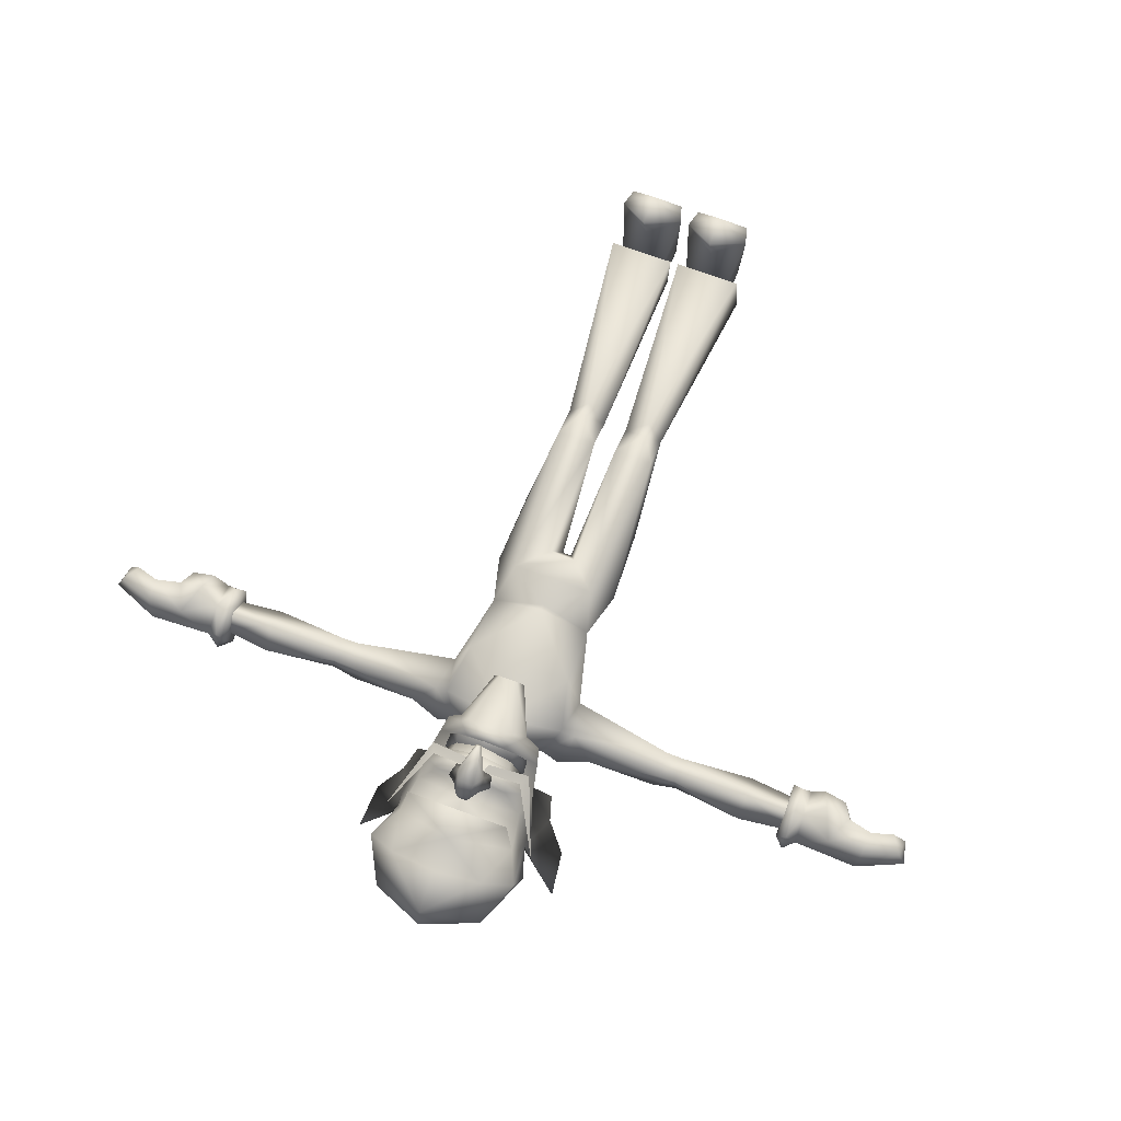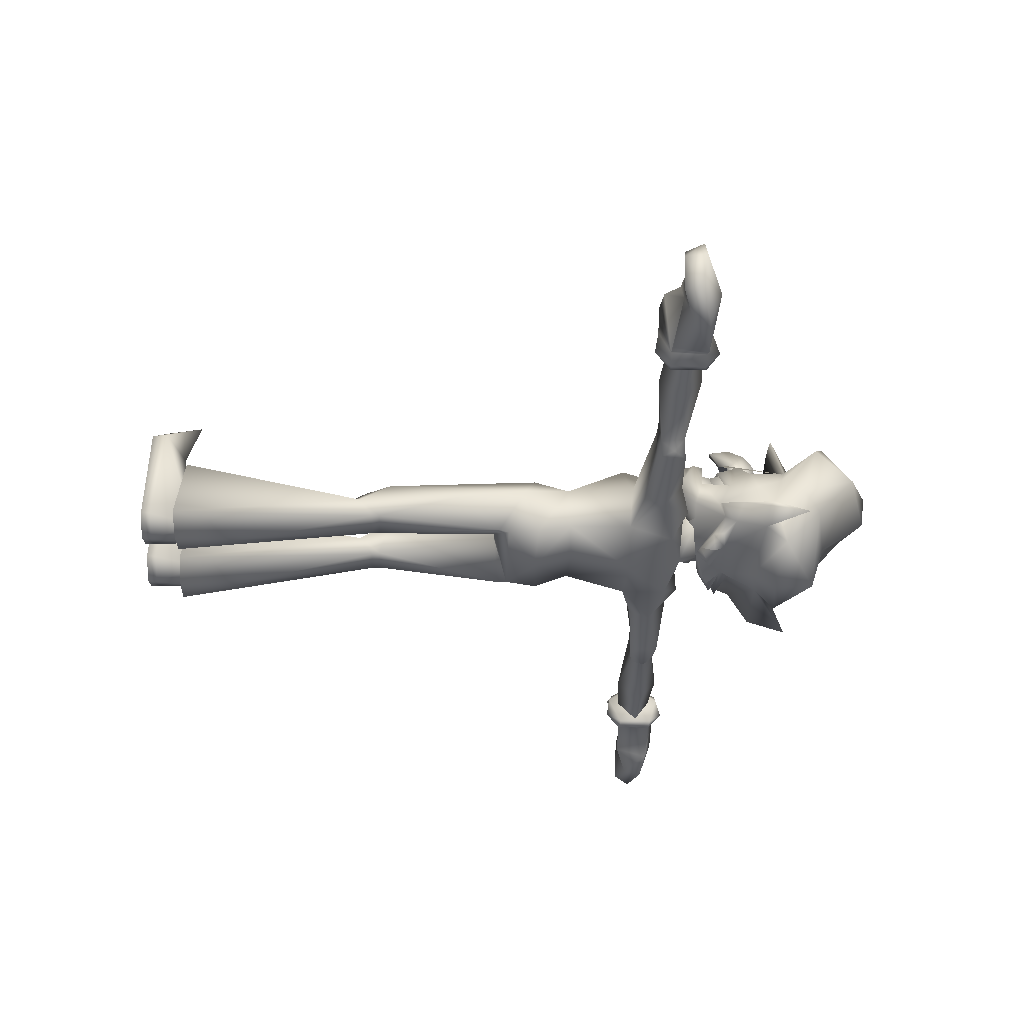
<metadata>
{"format":"obj","ext":"obj","renderer":"f3d","projection":"perspective","resolution":1024,"background":"white","views":[{"elev":72.6,"azim":-160.0,"up":"+Z"},{"elev":-41.3,"azim":87.6,"up":"+Z"}]}
</metadata>
<code>
v 0.04258 1.28 0.1343
v 0 1.277 0.1824
v -0.04258 1.28 0.1343
v -0.04458 1.279 0.1353
v 0 1.277 0.1825
v 0.04458 1.279 0.1353
v -0.1123 1.391 -0.04455
v -0.1343 1.41 0.01301
v -0.1186 1.431 -0.09305
v -0.156 1.475 0.02727
v -0.1521 1.513 0.1536
v -0.1316 1.43 0.07802
v -0.1206 1.441 0.1105
v -0.09306 1.539 0.2116
v -0.1104 1.599 0.1011
v 0 1.632 0.1934
v 0 1.647 0.1428
v 0.1104 1.599 0.1011
v 0 1.635 0.06513
v 0 1.535 -0.01464
v 0.1204 1.512 -0.003579
v 0 1.501 -0.1213
v 0.1186 1.431 -0.09305
v 0.156 1.475 0.02727
v 0.1521 1.513 0.1536
v 0.09306 1.539 0.2116
v 0 1.478 0.2104
v 0 1.55 0.2281
v 0.1206 1.441 0.1105
v 0.1316 1.43 0.07802
v 0.1343 1.41 0.01301
v 0.1123 1.391 -0.04455
v -0.1204 1.512 -0.003579
v -0.06415 1.283 0.07207
v -0.08463 1.283 0.07355
v -0.05814 1.279 0.1449
v -0.06679 1.319 0.1532
v 0 1.317 0.1928
v 0.06679 1.319 0.1532
v 0.05814 1.279 0.1449
v 0.08463 1.283 0.07355
v 0.06415 1.283 0.07207
v -0.05838 1.279 0.1457
v -0.08886 1.282 0.06837
v -0.06513 1.282 0.06744
v -0.2157 1.469 -0.08628
v -0.2066 1.384 -0.06452
v -0.1629 1.335 -0.01813
v -0.1063 1.29 0.02396
v -0.149 1.288 -0.009142
v 0.03879 1.267 0.1947
v 0.1061 1.253 0.08504
v -0.03879 1.267 0.1947
v -0.1061 1.253 0.08504
v -0.118 1.314 0.07104
v 0.118 1.314 0.07104
v 0.06176 1.298 0.1608
v -0.06176 1.298 0.1608
v 0 1.296 0.1937
v 0 1.367 -0.09222
v 0 1.418 -0.1258
v 0.104 1.421 0.2248
v 0 1.43 0.2781
v 0 1.478 0.1105
v -0.104 1.421 0.2248
v 0.2157 1.469 -0.08628
v 0.2066 1.384 -0.06452
v 0.1629 1.335 -0.01813
v 0.1063 1.29 0.02396
v 0.149 1.288 -0.009142
v 0.02215 1.344 0.1766
v 0 1.326 0.1994
v 0.07158 1.346 0.1685
v -0.07158 1.346 0.1685
v -0.02215 1.344 0.1766
v 0.1094 1.367 0.1159
v 0.1379 1.376 0.05366
v 0.09975 1.236 0.03191
v 0.08251 1.305 0.00782
v 0.05441 1.24 0.02679
v 0.05785 1.205 0.1002
v 0 1.224 0.05587
v -0.05785 1.205 0.1002
v -0.05441 1.24 0.02679
v -0.09975 1.236 0.03191
v -0.08251 1.305 0.00782
v -0.1379 1.376 0.05366
v -0.1094 1.367 0.1159
v 0.09631 1.326 -0.01644
v -0.09631 1.326 -0.01644
v -0.1597 1.438 0.06981
v -0.1035 1.293 0.1419
v -0.09249 1.317 0.1541
v -0.01909 1.327 0.1963
v -0.02374 1.309 0.1931
v 0.02374 1.309 0.1931
v 0.1035 1.293 0.1419
v 0.01909 1.327 0.1963
v 0.09249 1.317 0.1541
v 0.1597 1.438 0.06981
v 0.09716 1.323 0.07212
v 0.0691 1.324 0.07087
v 0.04663 1.32 0.1393
v -0.04663 1.32 0.1393
v -0.0691 1.324 0.07087
v -0.09716 1.323 0.07212
v 0.06513 1.282 0.06744
v 0.08886 1.282 0.06837
v 0.05838 1.279 0.1457
v 0.0309 1.341 0.1717
v 0.006439 1.369 0.1821
v 0.04342 1.354 0.1957
v 0.02739 1.369 0.2076
v 0 1.397 0.1698
v 0.01321 1.392 0.2243
v -0.01321 1.392 0.2243
v -0.02739 1.369 0.2076
v -0.006439 1.369 0.1821
v -0.04342 1.354 0.1957
v -0.0309 1.341 0.1717
v -0.0377 1.328 0.1917
v 0 1.324 0.2142
v 0.0377 1.328 0.1917
v 0.02812 1.344 0.2233
v 0.01619 1.371 0.256
v -0.01619 1.371 0.256
v -0.02812 1.344 0.2233
v -0.005466 1.294 0.2732
v -0.01358 1.335 0.2741
v 0.01358 1.335 0.2741
v 0.005466 1.294 0.2732
v 0 1.298 0.2793
v 0 1.213 -0.02008
v 0 1.186 0.0353
v 0 1.242 -0.03179
v 0 1.25 0.2071
v -0.06099 1.242 0.1817
v -0.09846 1.224 0.1008
v -0.07032 1.218 0.1308
v -0.04712 1.233 0.1861
v 0.04712 1.233 0.1861
v 0.06099 1.242 0.1817
v 0.09846 1.224 0.1008
v 0.07032 1.218 0.1308
v 0.01874 1.133 0.204
v 0.03176 1.125 0.1687
v -0.03176 1.125 0.1687
v -0.01874 1.133 0.204
v 0.04419 1.302 -0.05015
v 0.1073 1.294 -0.06446
v 0.07901 1.275 -0.04223
v 0.07146 1.276 -0.08397
v 0.04329 1.249 -0.05299
v 0.03178 1.266 -0.09554
v -0.04419 1.302 -0.05015
v -0.1073 1.294 -0.06446
v -0.07901 1.275 -0.04223
v -0.07146 1.276 -0.08397
v -0.04329 1.249 -0.05299
v -0.03178 1.266 -0.09554
v -0.06478 1.245 0.1494
v -0.09027 1.237 0.06326
v -0.06622 1.236 0.06221
v -0.04532 1.244 0.1347
v 0.04532 1.244 0.1347
v 0.06622 1.236 0.06221
v 0.09027 1.237 0.06326
v 0.06478 1.245 0.1494
v 0 1.25 0.1904
v 0 1.472 0.1939
v 0 1.394 0.2056
v 0.1997 1.151 -0.06516
v 0.1355 1.211 -0.03046
v 0.1973 1.193 -0.01039
v 0 0.9426 0.09212
v 0.1067 1.073 0.1127
v -0.1067 1.073 0.1127
v 0 1.182 0.05063
v -0.09777 1.205 -0.009563
v -0.1264 1.166 0.06101
v -0.05953 1.206 0.01497
v -0.1393 1.088 0.0255
v 0.3439 1.177 0.01368
v 0.3444 1.124 0.01491
v 0.3789 1.176 0.01475
v 0.3792 1.124 0.01453
v 0.3354 1.12 -0.056
v 0.1985 1.108 -0.04828
v 0.1393 1.088 0.0255
v 0.1143 1.083 -0.05772
v 0.3353 1.184 -0.05191
v 0 1.089 -0.08625
v 0.09294 1.176 -0.07362
v -0.09294 1.176 -0.07362
v -0.1143 1.083 -0.05772
v 0.09777 1.205 -0.009563
v 0 1.203 -0.0601
v 0.05953 1.206 0.01497
v -0.0435 1.208 0.05612
v -0.06263 1.233 -0.01069
v 0 1.242 -0.04348
v 0.06263 1.233 -0.01069
v 0.0435 1.208 0.05612
v 0.1264 1.166 0.06101
v -0.3439 1.177 0.01368
v -0.1973 1.193 -0.01039
v -0.3353 1.184 -0.05191
v -0.1997 1.151 -0.06516
v -0.1355 1.211 -0.03046
v -0.1985 1.108 -0.04828
v -0.3444 1.124 0.01491
v -0.3354 1.12 -0.056
v -0.3765 1.155 -0.06907
v -0.3863 1.176 -0.04419
v -0.3864 1.127 -0.05095
v -0.5287 1.2 -0.009729
v -0.6312 1.187 -0.01154
v -0.5291 1.157 0.03903
v -0.6312 1.158 0.03287
v -0.6312 1.118 -0.01348
v -0.5292 1.108 -0.01504
v -0.5289 1.158 -0.06153
v -0.6312 1.157 -0.05732
v -0.1538 1.164 0.04016
v 0.09666 0.8799 -0.06358
v 0.1047 0.9466 0.05121
v 0.1295 0.85 0.02668
v 0.0835 0.8729 0.09509
v -0.09666 0.8799 -0.06358
v -0.08759 0.9518 -0.03791
v 0 0.8743 -0.08357
v 0 0.9569 -0.05478
v -0.1047 0.9466 0.05121
v 0.08759 0.9518 -0.03791
v -0.0835 0.8729 0.09509
v -0.1295 0.85 0.02668
v -0.0274 0.8151 0.08463
v 0.0274 0.8151 0.08463
v -0.008867 0.7826 0.000306
v 0.008867 0.7826 0.000306
v 0.1538 1.164 0.04016
v 0.6312 1.118 -0.01348
v 0.5289 1.158 -0.06153
v 0.6312 1.157 -0.05732
v 0.6312 1.187 -0.01154
v 0.5287 1.2 -0.009729
v 0.3863 1.176 -0.04419
v 0.3765 1.155 -0.06907
v 0.3864 1.127 -0.05095
v 0.5292 1.108 -0.01504
v 0.5291 1.157 0.03903
v 0.6312 1.158 0.03287
v -0.02389 0.5438 0.05532
v -0.03444 0.5221 -0.02829
v -0.02427 0.4765 0.005826
v -0.3789 1.176 0.01475
v -0.3792 1.124 0.01453
v -0.105 0.5442 0.05161
v -0.1245 0.6994 0.008086
v -0.1055 0.4765 0.008669
v -0.09072 0.5224 -0.02497
v -0.008624 0.08933 0.06806
v -0.01496 0.07436 -0.07473
v -0.07959 0.07342 -0.0971
v -0.07162 0.2685 -0.07896
v -0.1499 0.07247 -0.08005
v -0.1437 0.08821 0.06494
v -0.06945 0.4536 0.0343
v -0.0744 0.4881 0.05352
v 0.08705 0.8136 -0.06099
v -0.08705 0.8136 -0.06099
v 0.02389 0.5438 0.05532
v 0.105 0.5442 0.05161
v 0.1245 0.6994 0.008086
v 0.09203 0.7929 -0.05774
v 0.03444 0.5221 -0.02829
v 0.02427 0.4765 0.005826
v 0.03656 0.5051 -0.03076
v 0.01496 0.07436 -0.07473
v 0.008624 0.08933 0.06806
v 0.07959 0.07342 -0.0971
v 0.1437 0.08821 0.06494
v 0.1499 0.07247 -0.08005
v 0.07162 0.2685 -0.07896
v 0.0908 0.5052 -0.02646
v 0.1055 0.4765 0.008669
v 0.06945 0.4536 0.0343
v 0.0744 0.4881 0.05352
v 0.09072 0.5224 -0.02497
v -0.09203 0.7929 -0.05774
v 0 0.9319 0.09276
v -0.0744 0.02852 0.2244
v -0.1295 0 0.162
v -0.01934 0 0.1619
v -0.1282 0 -0.06614
v -0.02035 0 -0.06614
v -0.07442 0 -0.09424
v 0.0744 0.02852 0.2244
v 0.01934 0 0.1619
v 0.1295 0 0.162
v 0.1282 0 -0.06614
v 0.02035 0 -0.06614
v 0.07442 0 -0.09424
v -0.03656 0.5051 -0.03076
v -0.0908 0.5052 -0.02646
v -0.1278 0.0206 -0.0682
v -0.07442 0.02061 -0.09748
v -0.02103 0.02061 -0.0682
v -0.008783 0.03326 0.1585
v -0.07442 0.1006 0.2406
v -0.1401 0.03324 0.1585
v -0.1081 0.1159 -0.08053
v -0.04073 0.1159 -0.076
v -0.07442 0.07271 0.1395
v 0.02103 0.02061 -0.0682
v 0.07442 0.02061 -0.09748
v 0.1278 0.0206 -0.0682
v 0.1401 0.03324 0.1585
v 0.07442 0.1006 0.2406
v 0.008783 0.03326 0.1585
v 0.04073 0.1159 -0.076
v 0.1081 0.1159 -0.08053
v 0.07442 0.07271 0.1395
v -0.6541 1.191 -0.05747
v -0.7024 1.117 -0.09
v -0.7079 1.187 -0.1077
v -0.7153 1.196 0.05707
v -0.6914 1.13 0.06581
v -0.6537 1.152 0.03496
v -0.6554 1.118 -0.0561
v -0.848 1.125 -0.07522
v -0.8641 1.157 -0.08673
v -0.7964 1.143 -0.09057
v -0.7905 1.181 -0.1063
v -0.7936 1.147 0.04903
v -0.7893 1.195 0.05606
v -0.8395 1.133 0.04224
v -0.8614 1.17 0.04455
v -0.6337 1.209 0.02357
v -0.6555 1.208 -0.001724
v -0.6337 1.223 -0.03368
v -0.6337 1.19 -0.07132
v -0.6337 1.121 -0.07077
v -0.6337 1.089 -0.03378
v -0.6549 1.095 0.000963
v -0.6337 1.102 0.02351
v -0.6337 1.156 0.0436
v -0.6155 1.152 0.0401
v -0.6155 1.093 -0.001807
v -0.6155 1.121 -0.06553
v -0.6155 1.194 -0.06421
v -0.6155 1.21 -0.00092
v -0.7871 1.21 -0.02074
v -0.8813 1.172 -0.009154
v -0.8681 1.128 -0.002411
v -0.8078 1.14 -0.003364
v -0.758 1.138 -0.002977
v -0.7265 1.103 0.0405
v -0.6821 1.096 0.04446
v -0.7424 1.134 0.04605
v 0.6541 1.192 -0.05816
v 0.7024 1.118 -0.09069
v 0.7079 1.188 -0.1084
v 0.7153 1.197 0.05638
v 0.6914 1.131 0.06512
v 0.6537 1.153 0.03428
v 0.6554 1.119 -0.05679
v 0.848 1.126 -0.0759
v 0.8641 1.158 -0.08742
v 0.7964 1.144 -0.09126
v 0.7905 1.182 -0.107
v 0.7936 1.148 0.04834
v 0.7893 1.196 0.05537
v 0.8395 1.134 0.04155
v 0.8614 1.171 0.04386
v 0.6337 1.21 0.02288
v 0.6555 1.209 -0.002412
v 0.6337 1.224 -0.03437
v 0.6337 1.191 -0.07201
v 0.6337 1.121 -0.07146
v 0.6337 1.09 -0.03447
v 0.6549 1.096 0.000275
v 0.6337 1.103 0.02282
v 0.6337 1.157 0.04292
v 0.6155 1.153 0.03941
v 0.6155 1.094 -0.002495
v 0.6155 1.122 -0.06622
v 0.6155 1.195 -0.0649
v 0.6155 1.211 -0.001607
v 0.7871 1.211 -0.02143
v 0.8813 1.173 -0.009842
v 0.8681 1.129 -0.003098
v 0.8078 1.141 -0.004052
v 0.758 1.139 -0.003665
v 0.7265 1.104 0.03981
v 0.6821 1.097 0.04378
v 0.7424 1.135 0.04536
f 1 2 3
f 4 5 6
f 7 8 9
f 9 8 10
f 10 8 11
f 8 12 11
f 12 13 11
f 13 14 11
f 11 14 15
f 14 16 15
f 15 16 17
f 16 18 17
f 17 18 19
f 19 18 20
f 18 21 20
f 20 21 22
f 22 21 23
f 23 21 24
f 21 18 24
f 24 18 25
f 25 18 26
f 18 16 26
f 13 27 14
f 27 28 14
f 14 28 16
f 16 28 26
f 28 27 26
f 27 29 26
f 26 29 25
f 29 30 25
f 30 31 25
f 25 31 24
f 24 31 23
f 31 32 23
f 11 15 10
f 15 33 10
f 10 33 9
f 9 33 22
f 22 33 20
f 33 15 20
f 20 15 19
f 15 17 19
f 34 3 35
f 35 3 36
f 3 2 36
f 36 2 37
f 37 2 38
f 38 2 39
f 39 2 40
f 2 1 40
f 40 1 41
f 1 42 41
f 5 4 43
f 43 4 44
f 4 45 44
f 46 47 8
f 47 48 8
f 8 48 49
f 48 50 49
f 51 52 53
f 53 52 54
f 54 52 55
f 52 56 55
f 56 57 55
f 55 57 58
f 57 59 58
f 7 9 60
f 60 9 61
f 9 22 61
f 22 23 61
f 61 23 60
f 23 32 60
f 62 63 29
f 29 63 64
f 64 63 13
f 63 65 13
f 66 31 67
f 67 31 68
f 31 69 68
f 68 69 70
f 71 72 73
f 73 72 57
f 57 72 59
f 59 72 58
f 58 72 74
f 72 75 74
f 57 56 73
f 73 56 76
f 56 77 76
f 76 77 30
f 30 77 31
f 31 77 69
f 77 56 69
f 56 52 69
f 52 78 69
f 69 78 79
f 79 78 80
f 78 81 80
f 80 81 82
f 81 83 82
f 82 83 84
f 83 85 84
f 84 85 86
f 86 85 49
f 85 54 49
f 54 55 49
f 55 87 49
f 49 87 8
f 8 87 12
f 12 87 88
f 87 55 88
f 88 55 74
f 55 58 74
f 31 66 32
f 66 67 32
f 67 68 32
f 32 68 89
f 68 70 89
f 89 70 79
f 70 69 79
f 29 27 62
f 62 27 63
f 63 27 65
f 27 13 65
f 8 7 46
f 46 7 47
f 47 7 48
f 7 90 48
f 48 90 50
f 90 86 50
f 50 86 49
f 91 92 93
f 93 92 94
f 92 95 94
f 96 97 98
f 98 97 99
f 97 100 99
f 40 41 39
f 39 41 101
f 101 41 102
f 41 42 102
f 102 42 103
f 42 1 103
f 103 1 104
f 1 3 104
f 3 34 104
f 104 34 105
f 105 34 106
f 34 35 106
f 106 35 37
f 35 36 37
f 107 6 108
f 108 6 109
f 6 5 109
f 110 111 112
f 112 111 113
f 111 114 113
f 113 114 115
f 115 114 116
f 116 114 117
f 114 118 117
f 117 118 119
f 118 120 119
f 119 120 121
f 121 120 122
f 120 110 122
f 122 110 123
f 110 112 123
f 123 112 124
f 112 113 124
f 124 113 125
f 113 115 125
f 125 115 126
f 115 116 126
f 116 117 126
f 126 117 127
f 117 119 127
f 119 121 127
f 121 122 127
f 122 128 127
f 128 129 127
f 127 129 126
f 126 129 125
f 129 130 125
f 125 130 124
f 130 131 124
f 131 122 124
f 124 122 123
f 122 131 128
f 131 132 128
f 128 132 129
f 129 132 130
f 132 131 130
f 133 134 84
f 84 134 82
f 82 134 80
f 134 133 80
f 80 133 79
f 79 133 135
f 135 133 86
f 133 84 86
f 51 53 136
f 136 53 137
f 53 54 137
f 137 54 138
f 54 85 138
f 85 83 138
f 83 139 138
f 138 139 137
f 139 140 137
f 137 140 136
f 140 141 136
f 141 142 136
f 136 142 51
f 51 142 52
f 142 143 52
f 52 143 78
f 78 143 81
f 81 143 144
f 143 142 144
f 144 142 141
f 140 145 141
f 141 145 144
f 145 146 144
f 144 146 81
f 81 146 83
f 146 147 83
f 83 147 139
f 147 148 139
f 139 148 140
f 140 148 145
f 148 147 145
f 145 147 146
f 60 32 149
f 32 89 149
f 149 89 150
f 89 79 150
f 79 151 150
f 150 151 149
f 151 152 149
f 149 152 153
f 152 151 153
f 151 79 153
f 79 135 153
f 135 154 153
f 153 154 149
f 154 135 149
f 135 155 149
f 149 155 60
f 60 155 7
f 7 155 90
f 155 156 90
f 90 156 86
f 86 156 157
f 156 155 157
f 157 155 158
f 155 159 158
f 158 159 157
f 157 159 86
f 86 159 135
f 159 160 135
f 135 160 155
f 160 159 155
f 5 43 161
f 43 44 161
f 161 44 162
f 162 44 163
f 44 45 163
f 163 45 164
f 45 4 164
f 164 4 165
f 4 6 165
f 6 107 165
f 165 107 166
f 166 107 167
f 107 108 167
f 167 108 168
f 108 109 168
f 109 5 168
f 168 5 169
f 5 161 169
f 172 173 174
f 175 176 177
f 177 176 178
f 179 180 181
f 181 180 178
f 178 180 177
f 180 182 177
f 183 184 185
f 185 184 186
f 186 184 187
f 187 184 188
f 184 189 188
f 189 190 188
f 190 172 188
f 188 172 187
f 187 172 191
f 172 174 191
f 174 183 191
f 191 183 185
f 190 192 193
f 193 192 194
f 192 195 194
f 190 193 172
f 172 193 173
f 193 196 173
f 181 197 179
f 179 197 194
f 194 197 193
f 193 197 196
f 197 198 196
f 178 199 181
f 199 200 181
f 181 200 197
f 200 201 197
f 201 202 197
f 197 202 198
f 202 203 198
f 198 203 178
f 178 203 199
f 203 202 199
f 199 202 200
f 202 201 200
f 189 204 176
f 176 204 178
f 178 204 198
f 204 196 198
f 205 206 207
f 207 206 208
f 206 209 208
f 208 209 194
f 209 179 194
f 194 195 208
f 208 195 210
f 195 182 210
f 182 211 210
f 211 212 210
f 210 212 208
f 208 212 207
f 212 213 207
f 207 213 214
f 214 213 215
f 213 212 215
f 216 217 218
f 217 219 218
f 219 220 218
f 218 220 221
f 220 222 221
f 221 222 215
f 215 222 214
f 214 222 216
f 216 222 217
f 217 222 223
f 222 220 223
f 179 224 180
f 180 224 182
f 182 224 211
f 211 224 205
f 205 224 206
f 206 224 209
f 224 179 209
f 225 226 227
f 227 226 228
f 229 230 231
f 231 230 232
f 232 230 192
f 230 195 192
f 230 233 195
f 195 233 182
f 182 233 177
f 233 175 177
f 190 234 192
f 192 234 232
f 234 231 232
f 175 226 176
f 176 226 189
f 189 226 190
f 190 226 234
f 226 225 234
f 234 225 231
f 235 233 236
f 236 233 229
f 233 230 229
f 235 237 228
f 228 237 238
f 237 239 238
f 238 239 240
f 189 241 204
f 204 241 196
f 196 241 173
f 173 241 174
f 174 241 183
f 183 241 184
f 241 189 184
f 242 243 244
f 244 243 245
f 245 243 246
f 243 247 246
f 246 247 185
f 185 247 191
f 247 248 191
f 191 248 187
f 187 248 249
f 248 247 249
f 247 243 249
f 249 243 250
f 243 242 250
f 250 242 251
f 242 252 251
f 252 245 251
f 245 246 251
f 246 185 251
f 185 186 251
f 251 186 250
f 250 186 249
f 186 187 249
f 239 253 254
f 254 253 255
f 216 256 214
f 214 256 207
f 256 205 207
f 216 218 256
f 218 257 256
f 256 257 205
f 205 257 211
f 211 257 212
f 212 257 215
f 215 257 221
f 257 218 221
f 239 237 253
f 237 235 253
f 253 235 258
f 235 236 258
f 236 259 258
f 258 259 260
f 259 261 260
f 255 262 263
f 262 264 263
f 263 264 265
f 265 264 266
f 266 264 267
f 264 262 267
f 266 267 260
f 260 267 268
f 267 262 268
f 262 255 268
f 268 255 269
f 255 253 269
f 253 258 269
f 258 260 269
f 269 260 268
f 225 227 270
f 236 229 271
f 271 229 231
f 225 270 231
f 231 270 271
f 270 240 271
f 271 240 239
f 240 272 238
f 238 272 228
f 272 273 228
f 228 273 227
f 273 274 227
f 274 275 227
f 227 275 270
f 270 275 240
f 275 276 240
f 240 276 272
f 272 276 277
f 276 278 277
f 278 279 277
f 277 279 280
f 279 281 280
f 280 281 282
f 282 281 283
f 283 281 284
f 281 279 284
f 279 278 284
f 278 285 284
f 284 285 283
f 285 286 283
f 283 286 282
f 286 287 282
f 282 287 280
f 280 287 277
f 287 288 277
f 277 288 272
f 272 288 273
f 273 288 286
f 288 287 286
f 273 286 274
f 286 289 274
f 274 289 275
f 275 289 276
f 276 289 278
f 278 289 285
f 289 286 285
f 236 290 259
f 259 290 261
f 261 290 254
f 290 239 254
f 226 291 228
f 228 291 235
f 291 233 235
f 292 293 294
f 293 295 294
f 294 295 296
f 295 297 296
f 298 299 300
f 300 299 301
f 299 302 301
f 301 302 303
f 255 304 254
f 254 304 261
f 304 305 261
f 261 305 260
f 295 306 297
f 306 307 297
f 297 307 296
f 307 308 296
f 308 309 296
f 296 309 294
f 294 309 292
f 309 310 292
f 310 311 292
f 292 311 293
f 293 311 295
f 295 311 306
f 311 312 306
f 306 312 307
f 312 313 307
f 307 313 308
f 308 313 309
f 313 314 309
f 309 314 310
f 310 314 311
f 311 314 312
f 314 313 312
f 302 315 303
f 315 316 303
f 303 316 301
f 316 317 301
f 317 318 301
f 301 318 300
f 300 318 298
f 318 319 298
f 319 320 298
f 298 320 299
f 299 320 302
f 302 320 315
f 320 321 315
f 315 321 316
f 321 322 316
f 316 322 317
f 317 322 318
f 322 323 318
f 318 323 319
f 319 323 320
f 320 323 321
f 323 322 321
f 226 175 291
f 291 175 233
f 236 271 290
f 290 271 239
f 260 305 266
f 266 305 265
f 305 304 265
f 265 304 263
f 304 255 263
f 324 325 326
f 327 328 329
f 324 330 325
f 331 332 333
f 333 332 334
f 325 333 326
f 326 333 334
f 335 336 337
f 337 336 338
f 329 339 340
f 339 341 340
f 340 341 324
f 341 342 324
f 342 343 324
f 324 343 330
f 343 344 330
f 330 344 345
f 344 346 345
f 345 346 329
f 346 347 329
f 329 347 339
f 339 347 348
f 347 346 348
f 348 346 349
f 346 344 349
f 349 344 350
f 344 343 350
f 350 343 351
f 343 342 351
f 342 341 351
f 351 341 352
f 341 339 352
f 339 348 352
f 348 349 352
f 352 349 351
f 349 350 351
f 334 332 353
f 353 332 354
f 354 332 355
f 332 331 355
f 355 331 356
f 331 333 356
f 356 333 357
f 333 325 357
f 325 330 357
f 357 330 358
f 358 330 359
f 330 345 359
f 329 328 345
f 345 328 359
f 328 358 359
f 358 328 360
f 328 327 360
f 360 327 335
f 327 336 335
f 358 360 357
f 357 360 356
f 360 335 356
f 335 337 356
f 356 337 355
f 337 338 355
f 355 338 354
f 354 338 353
f 338 336 353
f 336 327 353
f 353 327 340
f 327 329 340
f 324 326 340
f 340 326 353
f 326 334 353
f 363 362 361
f 366 365 364
f 362 367 361
f 370 369 368
f 371 369 370
f 363 370 362
f 371 370 363
f 374 373 372
f 375 373 374
f 377 376 366
f 377 378 376
f 361 378 377
f 361 379 378
f 361 380 379
f 367 380 361
f 367 381 380
f 382 381 367
f 382 383 381
f 366 383 382
f 366 384 383
f 376 384 366
f 385 384 376
f 385 383 384
f 386 383 385
f 386 381 383
f 387 381 386
f 387 380 381
f 388 380 387
f 388 379 380
f 388 378 379
f 389 378 388
f 389 376 378
f 389 385 376
f 389 386 385
f 388 386 389
f 388 387 386
f 390 369 371
f 391 369 390
f 392 369 391
f 392 368 369
f 393 368 392
f 393 370 368
f 394 370 393
f 394 362 370
f 394 367 362
f 395 367 394
f 396 367 395
f 396 382 367
f 382 365 366
f 396 365 382
f 396 395 365
f 397 365 395
f 397 364 365
f 372 364 397
f 372 373 364
f 394 397 395
f 393 397 394
f 393 372 397
f 393 374 372
f 392 374 393
f 392 375 374
f 391 375 392
f 390 375 391
f 390 373 375
f 390 364 373
f 377 364 390
f 377 366 364
f 377 363 361
f 390 363 377
f 390 371 363
f 29 170 171
f 171 170 13
f 12 88 13
f 13 88 171
f 171 88 75
f 88 74 75
f 73 76 71
f 71 76 171
f 171 76 29
f 76 30 29

</code>
